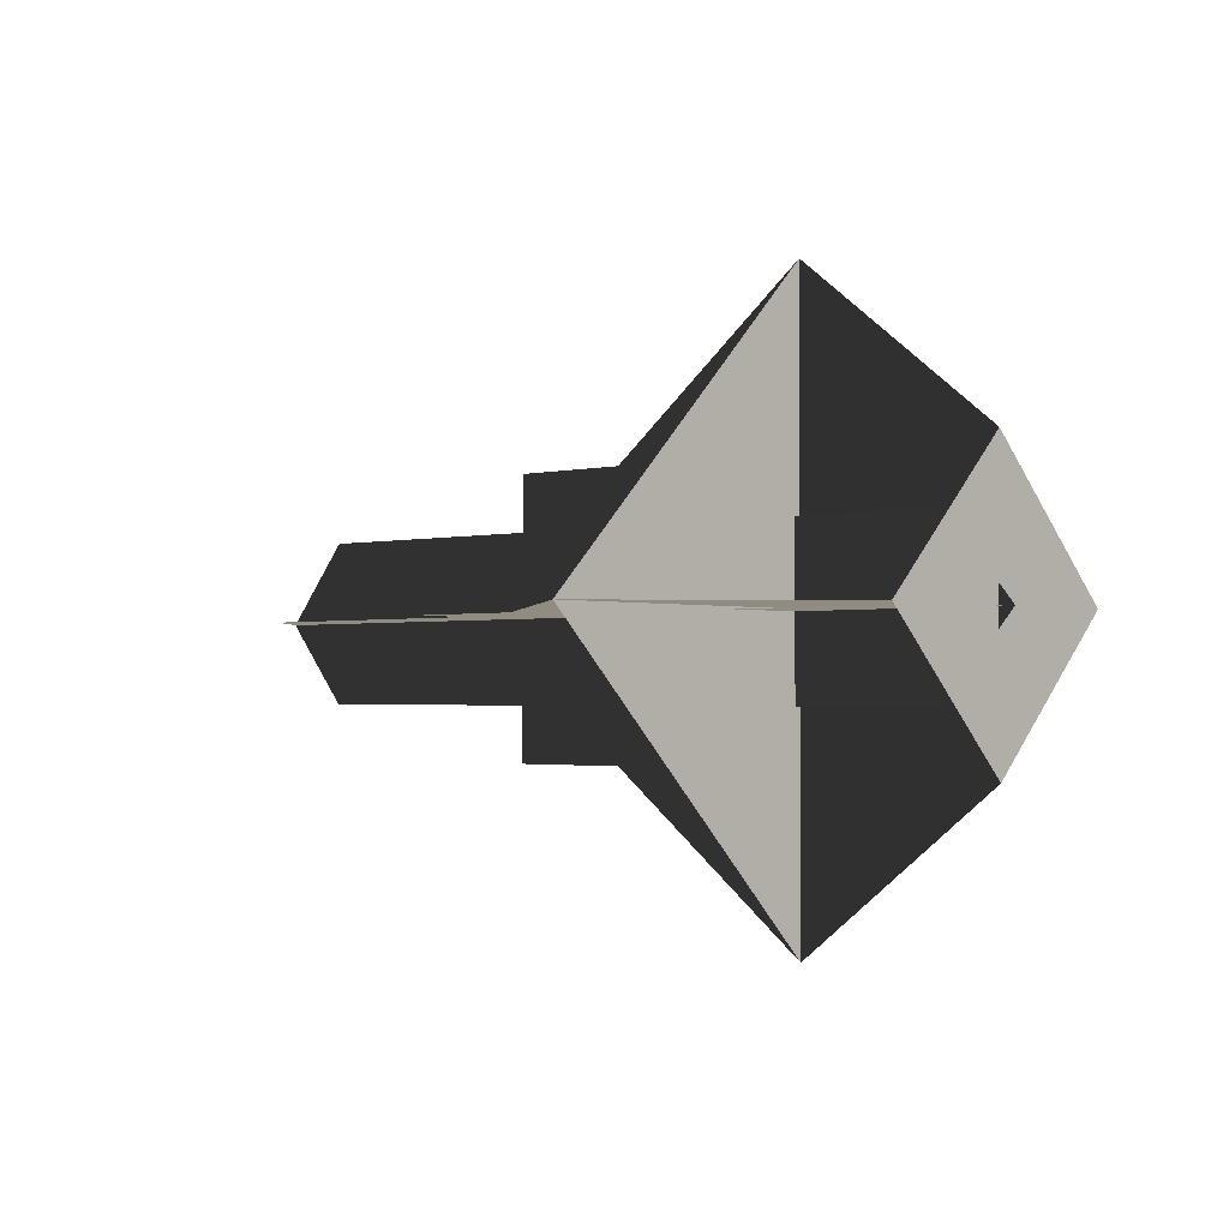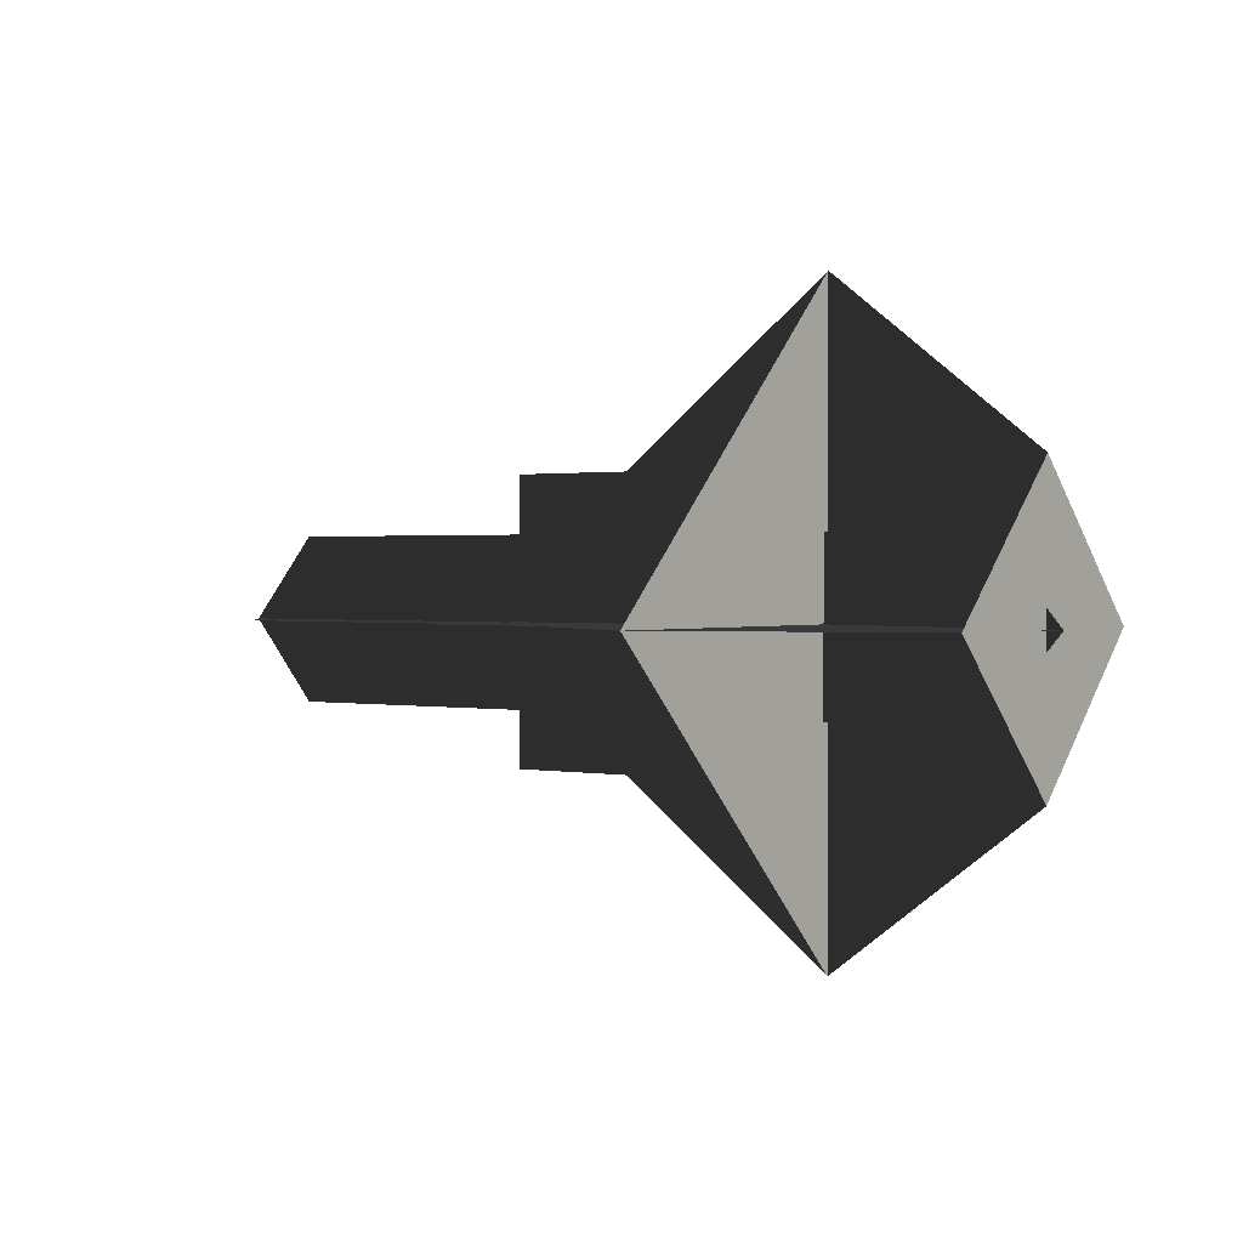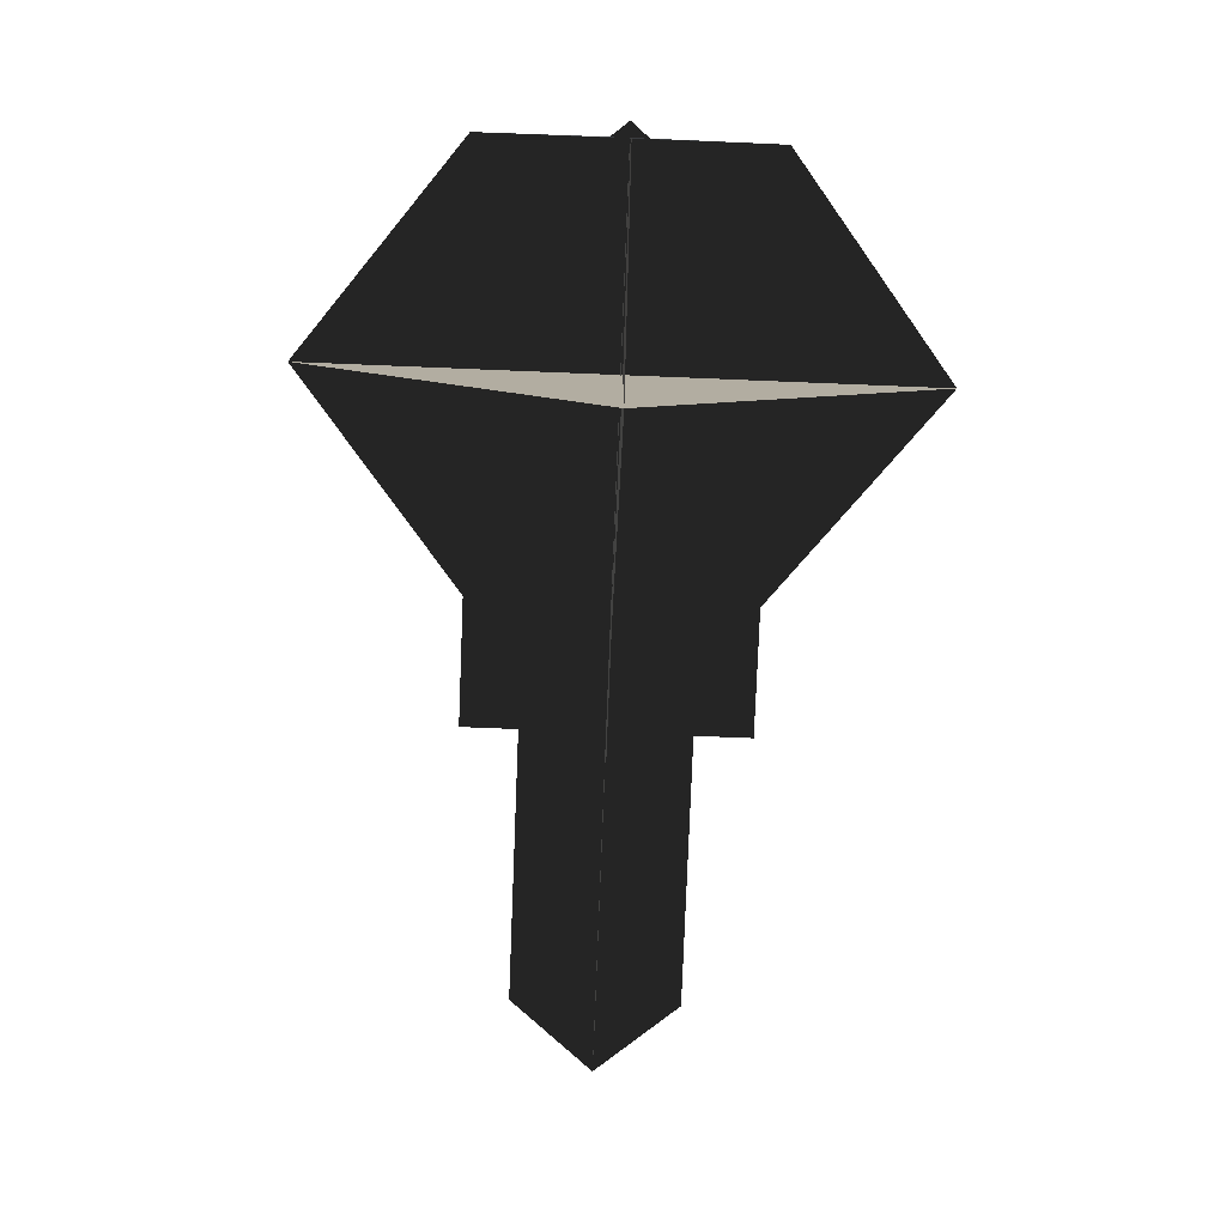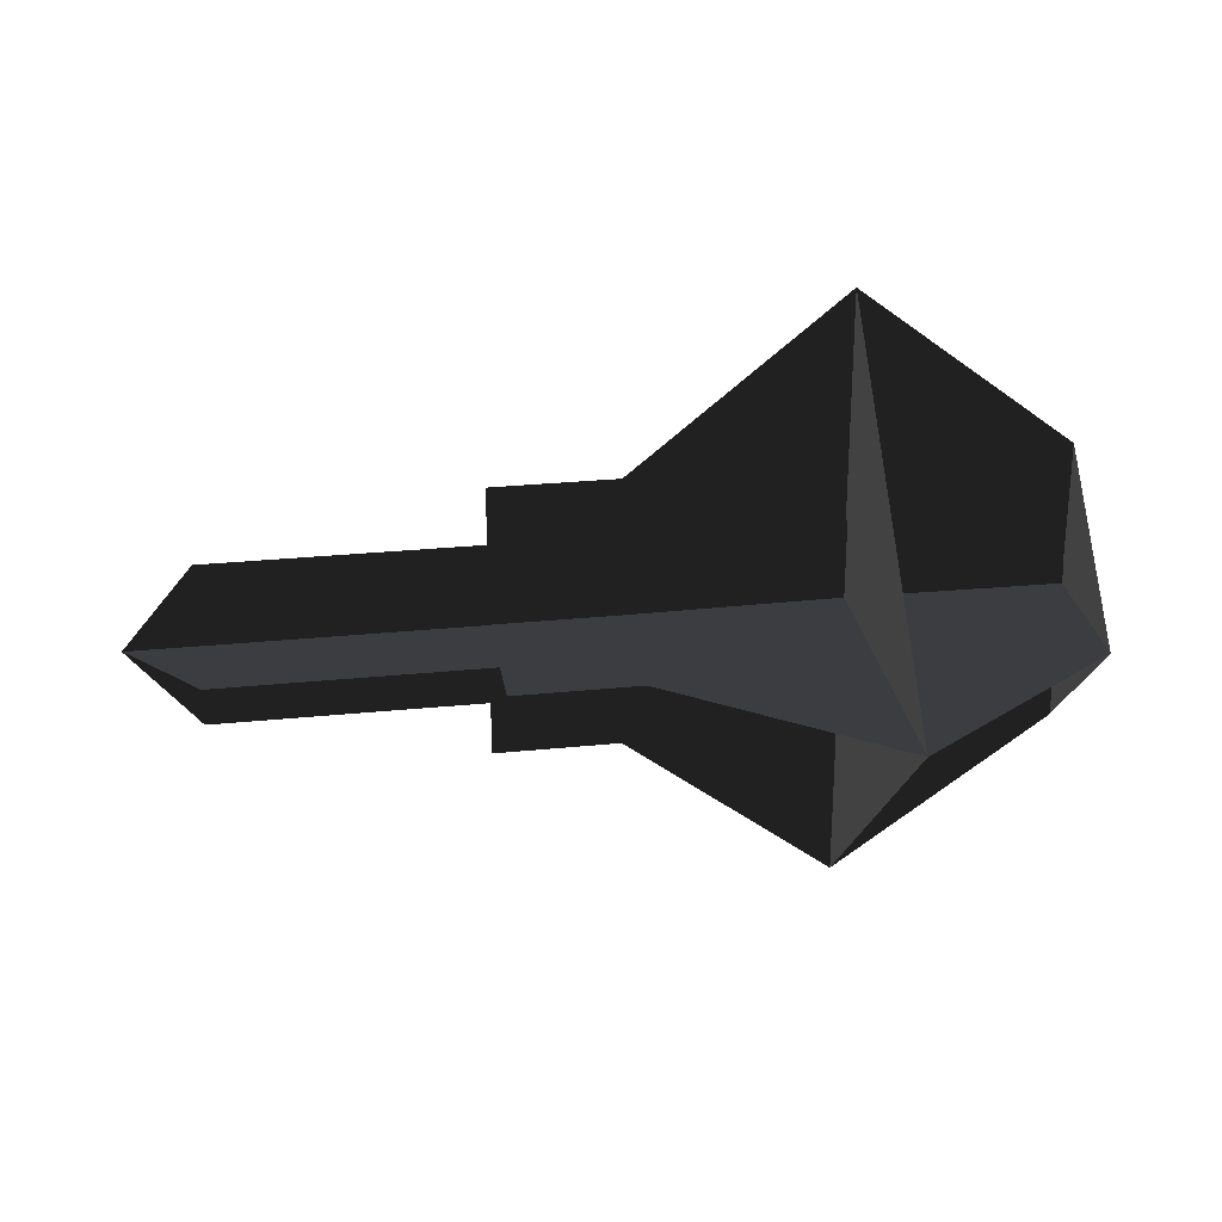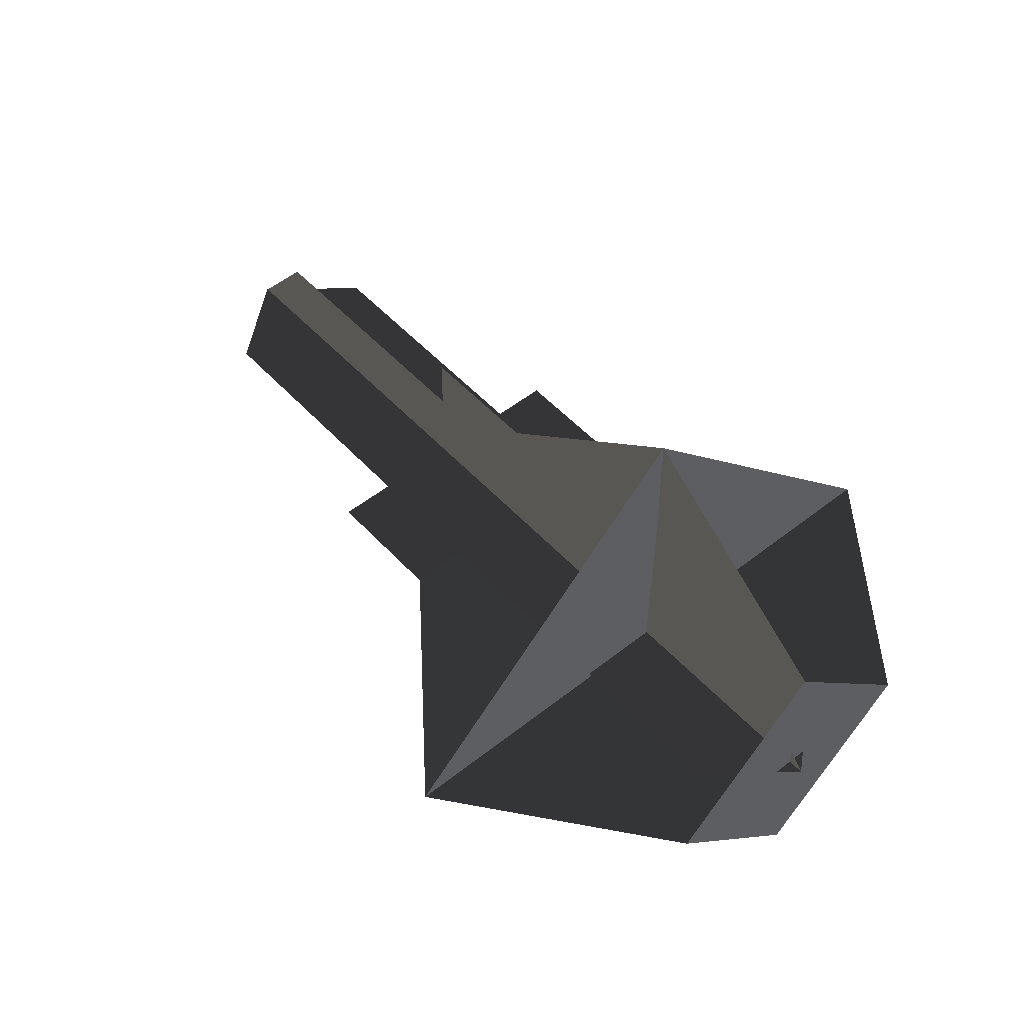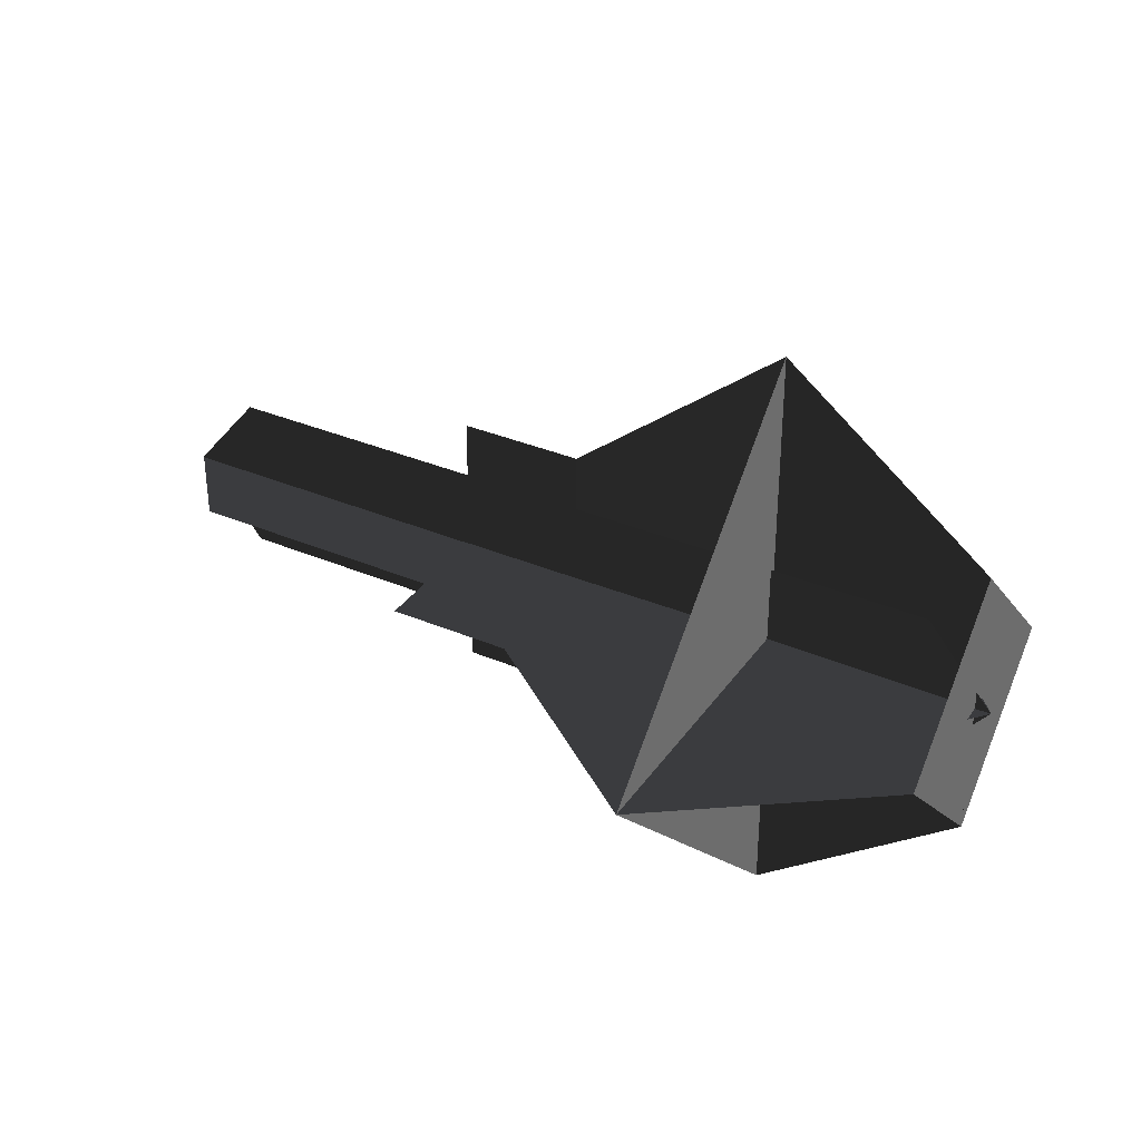
<metadata>
{"format":"obj","ext":"obj","renderer":"f3d","projection":"perspective","resolution":1024,"background":"white","views":[{"elev":-1.8,"azim":43.2,"up":"+Y"},{"elev":1.1,"azim":36.0,"up":"+Y"},{"elev":-79.8,"azim":87.7,"up":"+Z"},{"elev":27.3,"azim":-9.0,"up":"+Y"},{"elev":51.3,"azim":49.2,"up":"+Z"},{"elev":34.5,"azim":29.8,"up":"+Y"}]}
</metadata>
<code>
v 0.0938 0.0491 -0.0016
v -0.356 0.0493 -0.0017
v -0.3561 -0.048 -0.0017
v -0.3968 0.0007 -0.0017
v 0.1345 0.0004 -0.0016
v 0.0937 -0.0482 -0.0016
v 0.0937 0.0004 -0.0503
v -0.3555 0.0006 -0.0503
v -0.3555 0.0006 0.047
v -0.3963 0.0007 -0.0017
v 0.1345 0.0004 -0.0016
v 0.0937 0.0004 0.047
v 0.1251 0.0008 0.0827
v 0.1251 -0.0846 -0.0027
v 0.1252 0.0862 -0.0027
v 0.1252 0.0008 -0.088
v -0.0006 0.0018 0.175
v -0.0006 -0.179 -0.0057
v -0.0006 0.1825 -0.0057
v -0.0006 0.0018 -0.1865
v -0.1255 0.0008 -0.0844
v -0.1991 0.0008 -0.0844
v -0.1255 0.0008 0.0792
v -0.1992 0.0008 0.0792
v -0.0006 0.0018 -0.1865
v -0.0006 0.0018 0.175
v 0.1252 0.0008 -0.088
v 0.1251 0.0008 0.0827
v -0.1255 -0.081 -0.0026
v -0.1992 -0.081 -0.0026
v -0.1255 0.0826 -0.0026
v -0.1991 0.0826 -0.0026
v -0.0006 -0.179 -0.0057
v -0.0006 0.1825 -0.0057
v 0.1251 -0.0846 -0.0027
v 0.1252 0.0862 -0.0027
g Group_001
f 1 2 4 3
f 1 3 6 5
g Group_002
f 7 8 10 9
f 7 9 12 11
g Group_003
f 13 14 16 15
g Group_004
f 17 18 20 19
g Group_005
f 21 22 24 23
f 21 23 26 25
f 25 26 28 27
g Group_006
f 29 30 32 31
f 29 31 34 33
f 33 34 36 35

</code>
